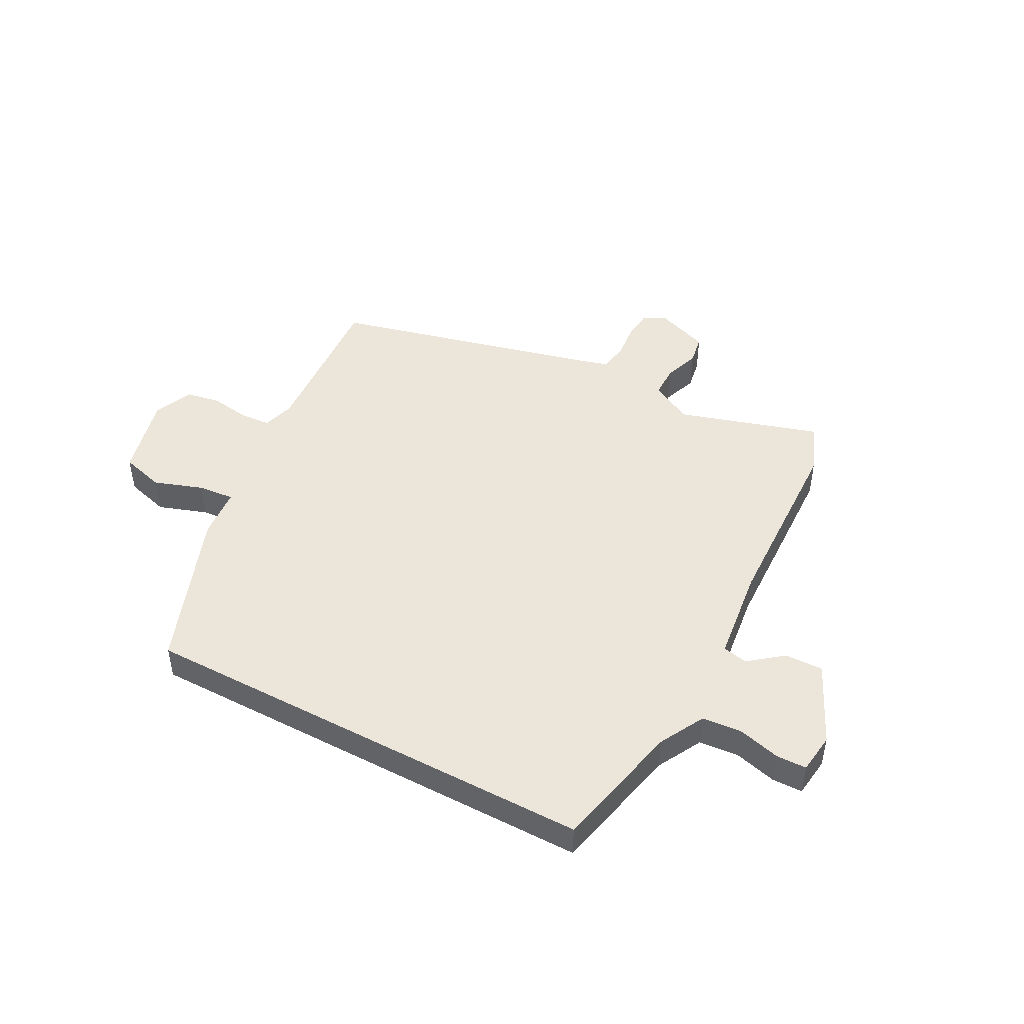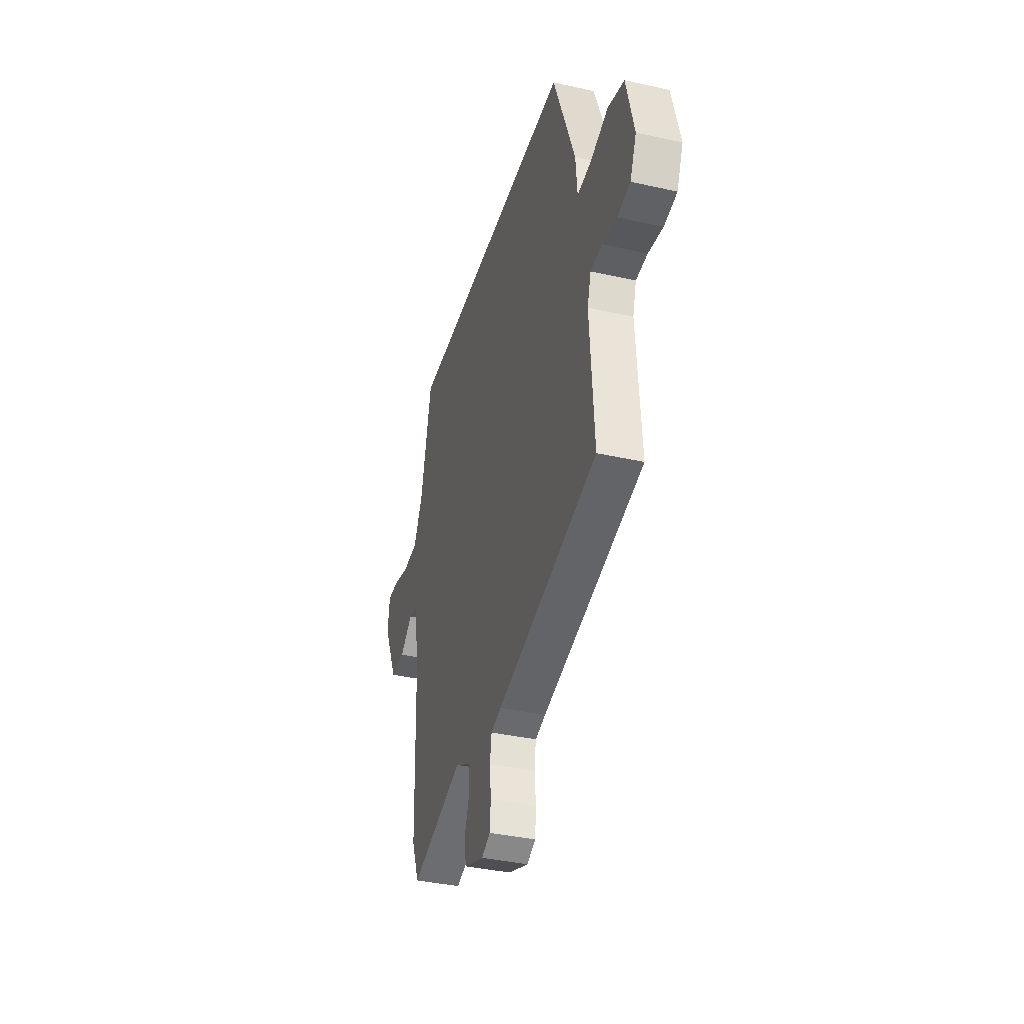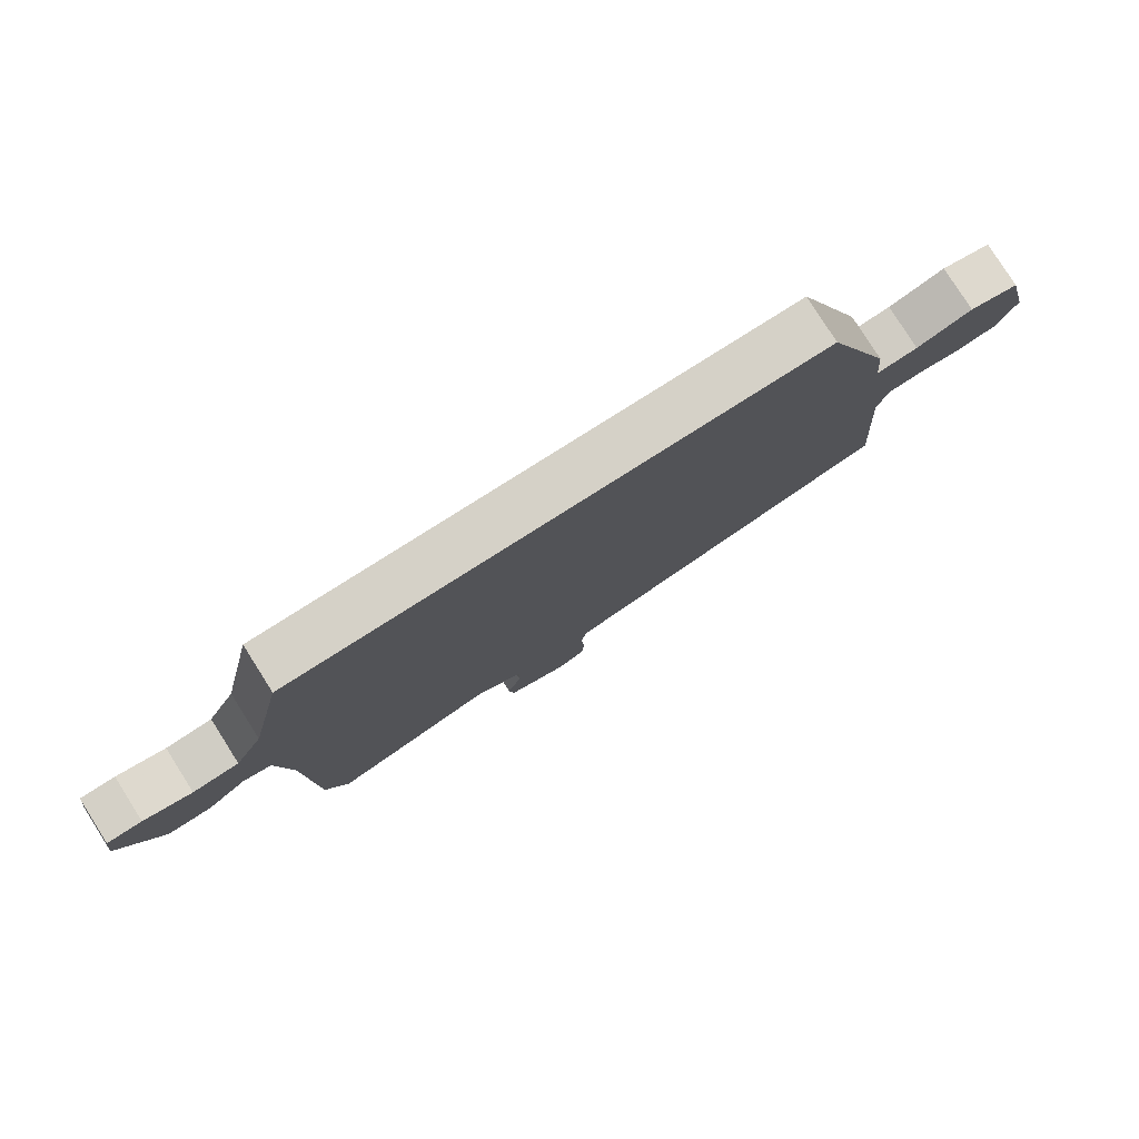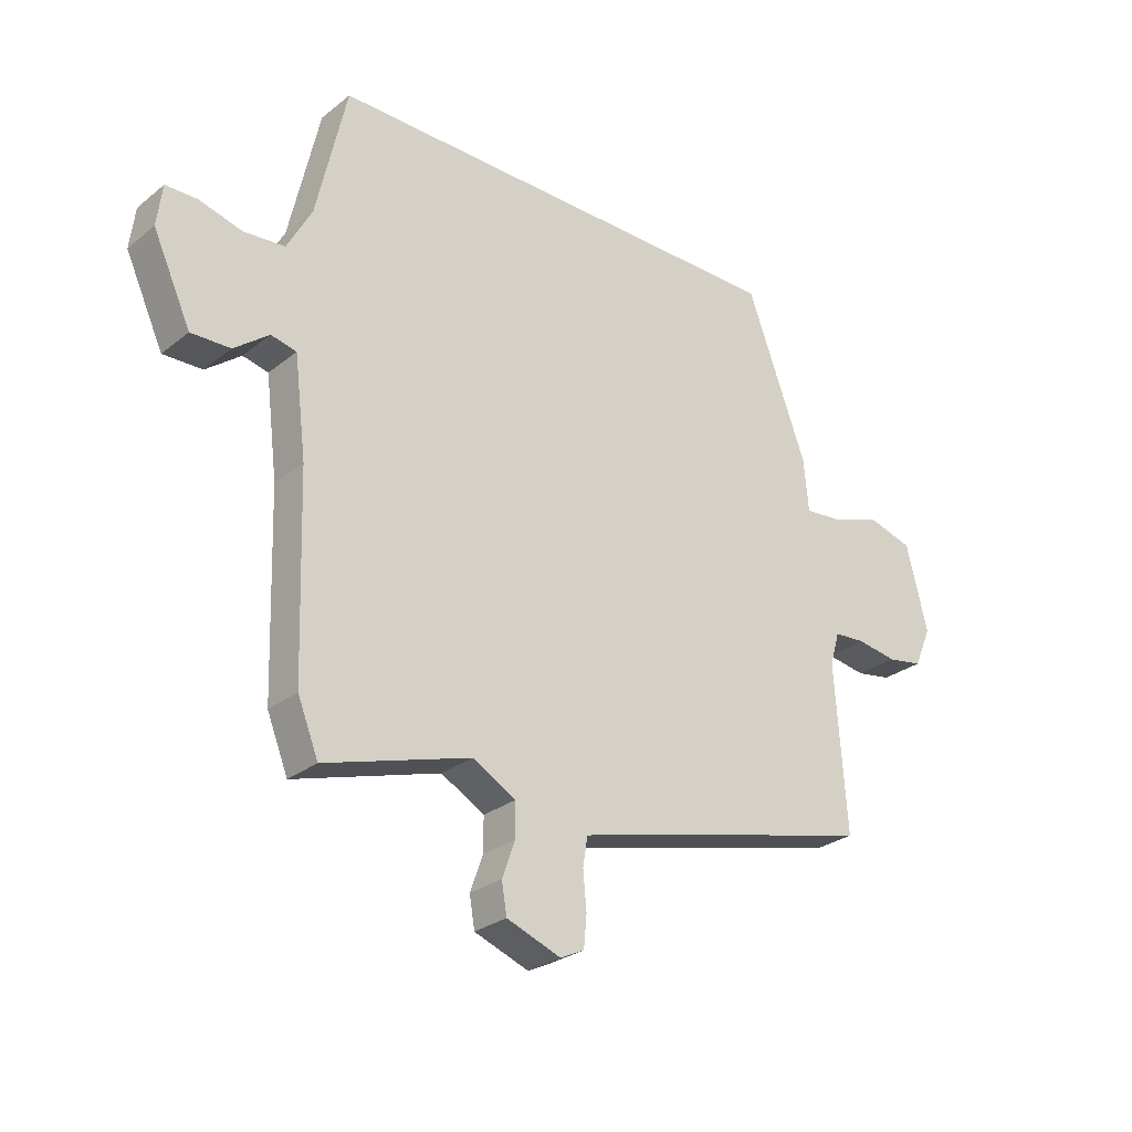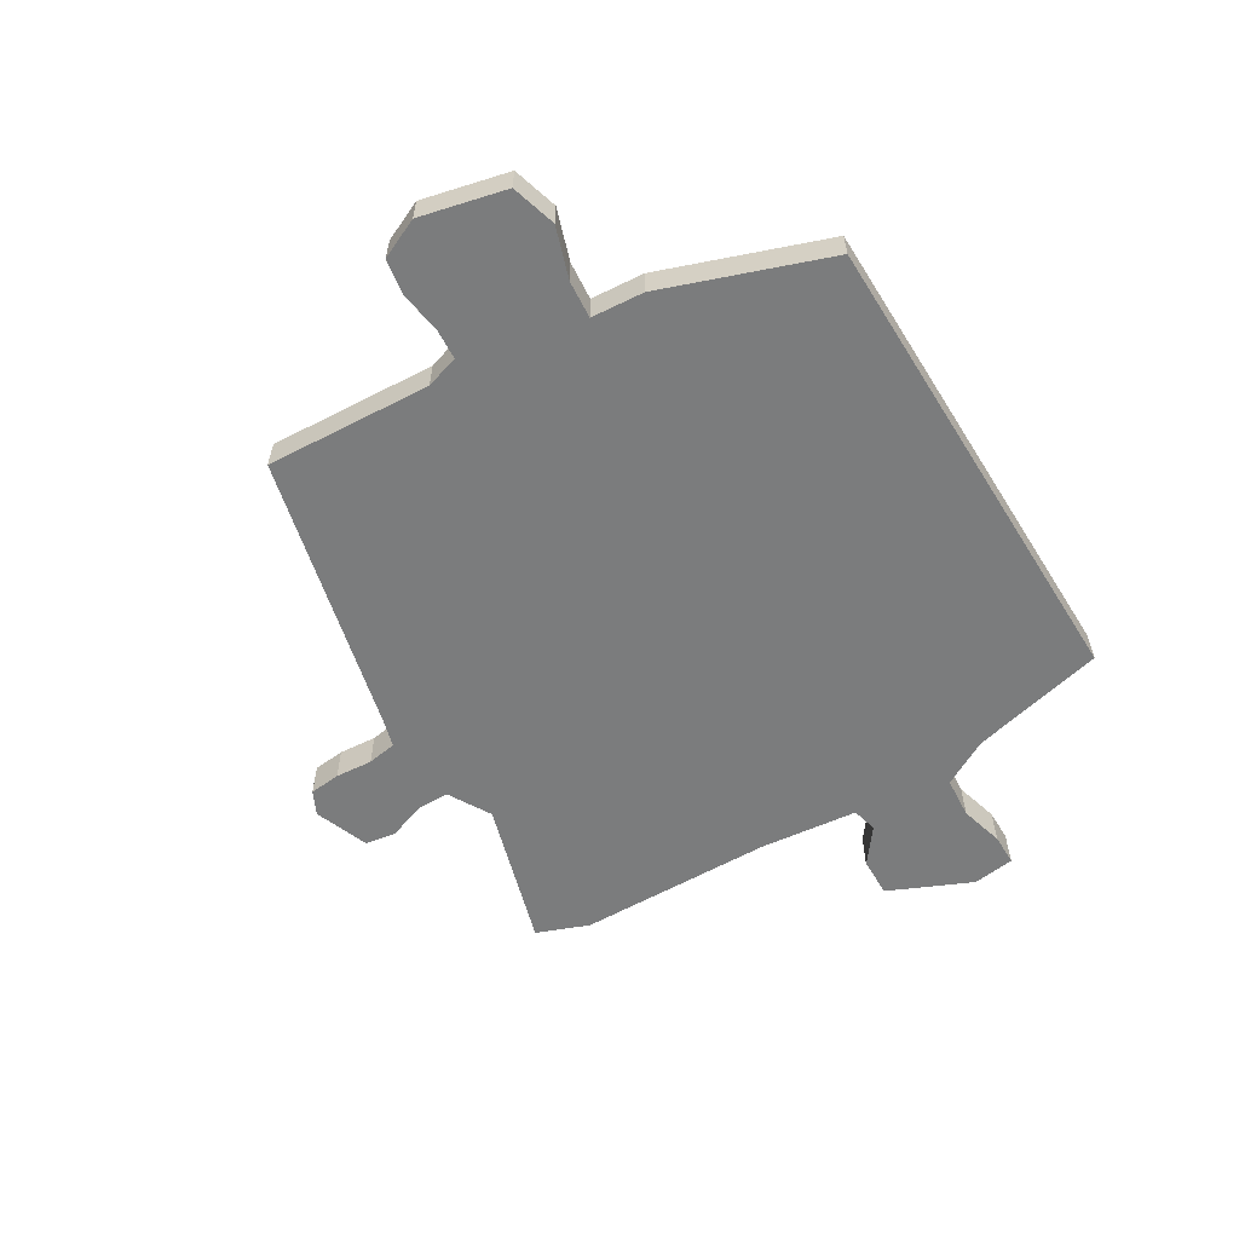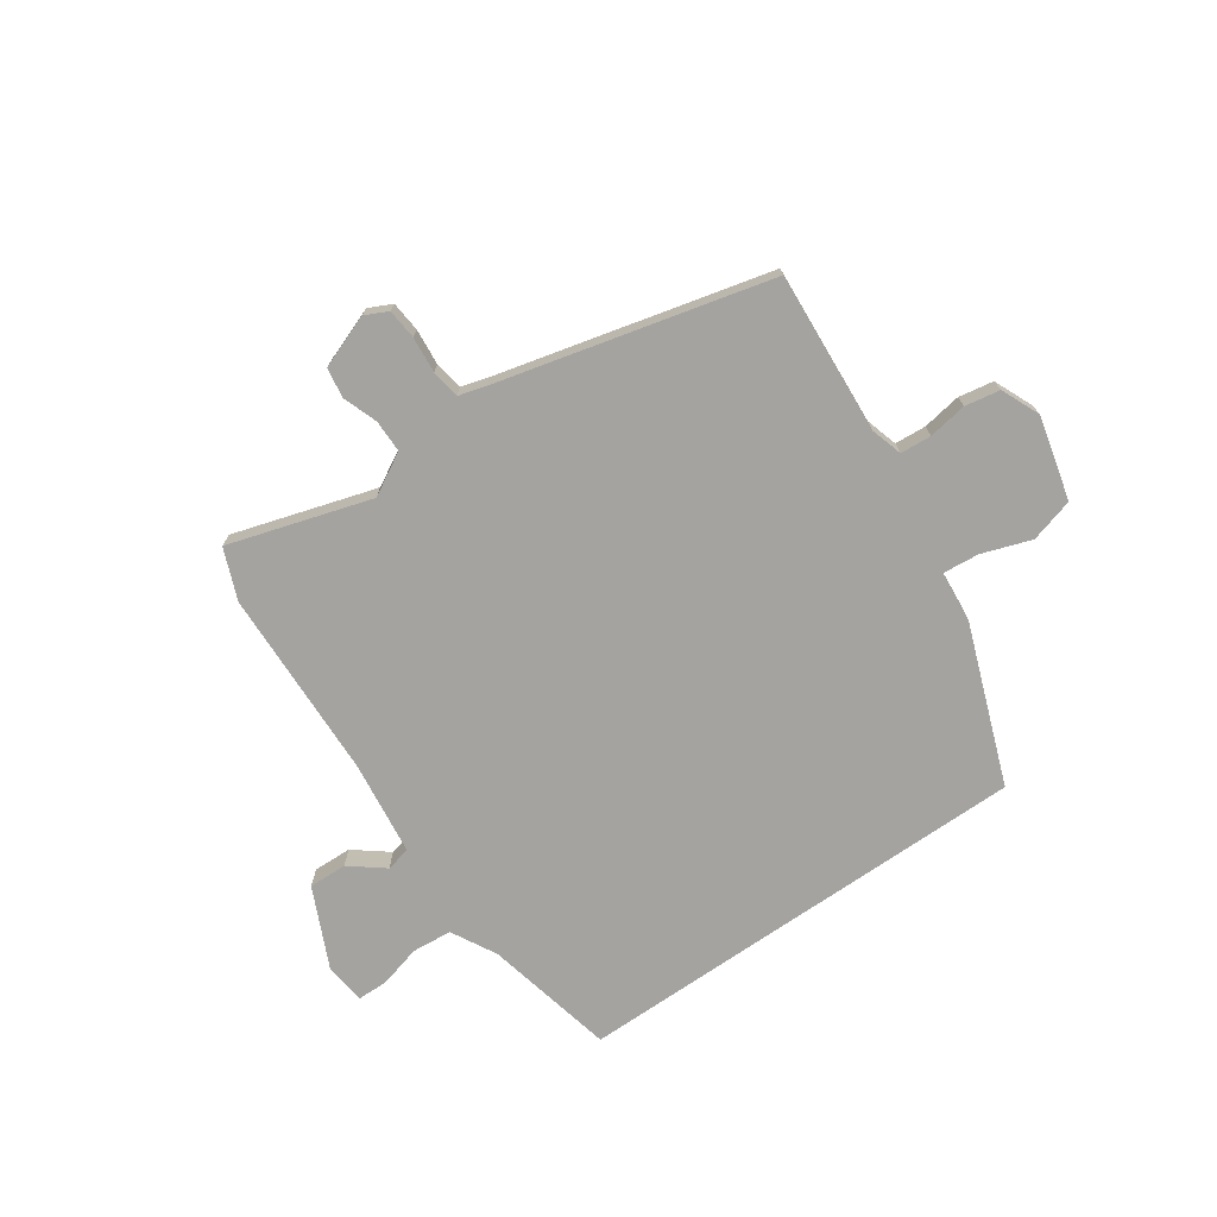
<metadata>
{"format":"obj","ext":"obj","renderer":"f3d","projection":"perspective","resolution":1024,"background":"white","views":[{"elev":46.8,"azim":28.0,"up":"+Y"},{"elev":-37.3,"azim":-106.1,"up":"+Z"},{"elev":79.3,"azim":147.6,"up":"+Z"},{"elev":-27.6,"azim":140.1,"up":"+Z"},{"elev":-58.6,"azim":-58.1,"up":"+Y"},{"elev":-73.0,"azim":-145.3,"up":"+Y"}]}
</metadata>
<code>
v 0.472 0.07 0.5
v 0.524 0.07 0.267
v 0.567 0.07 0.187
v 0.638 0.07 0.181
v 0.713 0.07 0.201
v 0.767 0.07 0.2
v 0.776 0.07 0.128
v 0.71 0.07 -0.015
v 0.642 0.07 -0.013
v 0.582 0.07 0.034
v 0.538 0.07 0.024
v 0.517 0.07 -0.145
v 0.506 0.07 -0.484
v 0.47 0.07 -0.574
v 0.218 0.07 -0.497
v 0.143 0.07 -0.539
v 0.143 0.07 -0.597
v 0.165 0.07 -0.659
v 0.156 0.07 -0.712
v 0.062 0.07 -0.747
v 0.021 0.07 -0.727
v 0.016 0.07 -0.673
v 0.022 0.07 -0.609
v 0.014 0.07 -0.558
v -0.035 0.07 -0.544
v -0.516 0.07 -0.424
v -0.496 0.07 -0.137
v -0.513 0.07 -0.08
v -0.568 0.07 -0.076
v -0.637 0.07 -0.087
v -0.699 0.07 -0.076
v -0.729 0.07 -0.007
v -0.692 0.07 0.141
v -0.614 0.07 0.163
v -0.527 0.07 0.133
v -0.462 0.07 0.127
v -0.454 0.07 0.218
v -0.349 0.07 0.5
v 0.472 0 0.5
v 0.524 0 0.267
v 0.567 0 0.187
v 0.638 0 0.181
v 0.713 0 0.201
v 0.767 0 0.2
v 0.776 0 0.128
v 0.71 0 -0.015
v 0.642 0 -0.013
v 0.582 0 0.034
v 0.538 0 0.024
v 0.517 0 -0.145
v 0.506 0 -0.484
v 0.47 0 -0.574
v 0.218 0 -0.497
v 0.143 0 -0.539
v 0.143 0 -0.597
v 0.165 0 -0.659
v 0.156 0 -0.712
v 0.062 0 -0.747
v 0.021 0 -0.727
v 0.016 0 -0.673
v 0.022 0 -0.609
v 0.014 0 -0.558
v -0.035 0 -0.544
v -0.516 0 -0.424
v -0.496 0 -0.137
v -0.513 0 -0.08
v -0.568 0 -0.076
v -0.637 0 -0.087
v -0.699 0 -0.076
v -0.729 0 -0.007
v -0.692 0 0.141
v -0.614 0 0.163
v -0.527 0 0.133
v -0.462 0 0.127
v -0.454 0 0.218
v -0.349 0 0.5
f 38 1 2
f 37 38 2
f 36 37 2
f 33 34 35
f 32 33 35
f 31 32 35
f 30 31 35
f 29 30 35
f 28 29 35 36
f 36 2 3
f 28 36 3
f 27 28 3
f 27 3 4
f 26 27 4
f 25 26 4
f 21 22 23
f 20 21 23
f 19 20 23
f 18 19 23
f 17 18 23
f 16 17 23 24
f 15 16 24 25
f 12 13 14 15
f 11 12 15 25
f 8 9 10
f 7 8 10
f 6 7 10
f 5 6 10
f 4 5 10
f 4 10 11
f 4 11 25
f 40 39 76
f 40 76 75
f 40 75 74
f 73 72 71
f 73 71 70
f 73 70 69
f 73 69 68
f 73 68 67
f 74 73 67 66
f 41 40 74
f 41 74 66
f 41 66 65
f 42 41 65
f 42 65 64
f 42 64 63
f 61 60 59
f 61 59 58
f 61 58 57
f 61 57 56
f 61 56 55
f 62 61 55 54
f 63 62 54 53
f 53 52 51 50
f 63 53 50 49
f 48 47 46
f 48 46 45
f 48 45 44
f 48 44 43
f 48 43 42
f 49 48 42
f 63 49 42
f 1 39 40 2
f 2 40 41 3
f 3 41 42 4
f 4 42 43 5
f 5 43 44 6
f 6 44 45 7
f 7 45 46 8
f 8 46 47 9
f 9 47 48 10
f 10 48 49 11
f 11 49 50 12
f 12 50 51 13
f 13 51 52 14
f 14 52 53 15
f 15 53 54 16
f 16 54 55 17
f 17 55 56 18
f 18 56 57 19
f 19 57 58 20
f 20 58 59 21
f 21 59 60 22
f 22 60 61 23
f 23 61 62 24
f 24 62 63 25
f 25 63 64 26
f 26 64 65 27
f 27 65 66 28
f 28 66 67 29
f 29 67 68 30
f 30 68 69 31
f 31 69 70 32
f 32 70 71 33
f 33 71 72 34
f 34 72 73 35
f 35 73 74 36
f 36 74 75 37
f 37 75 76 38
f 38 76 39 1

</code>
